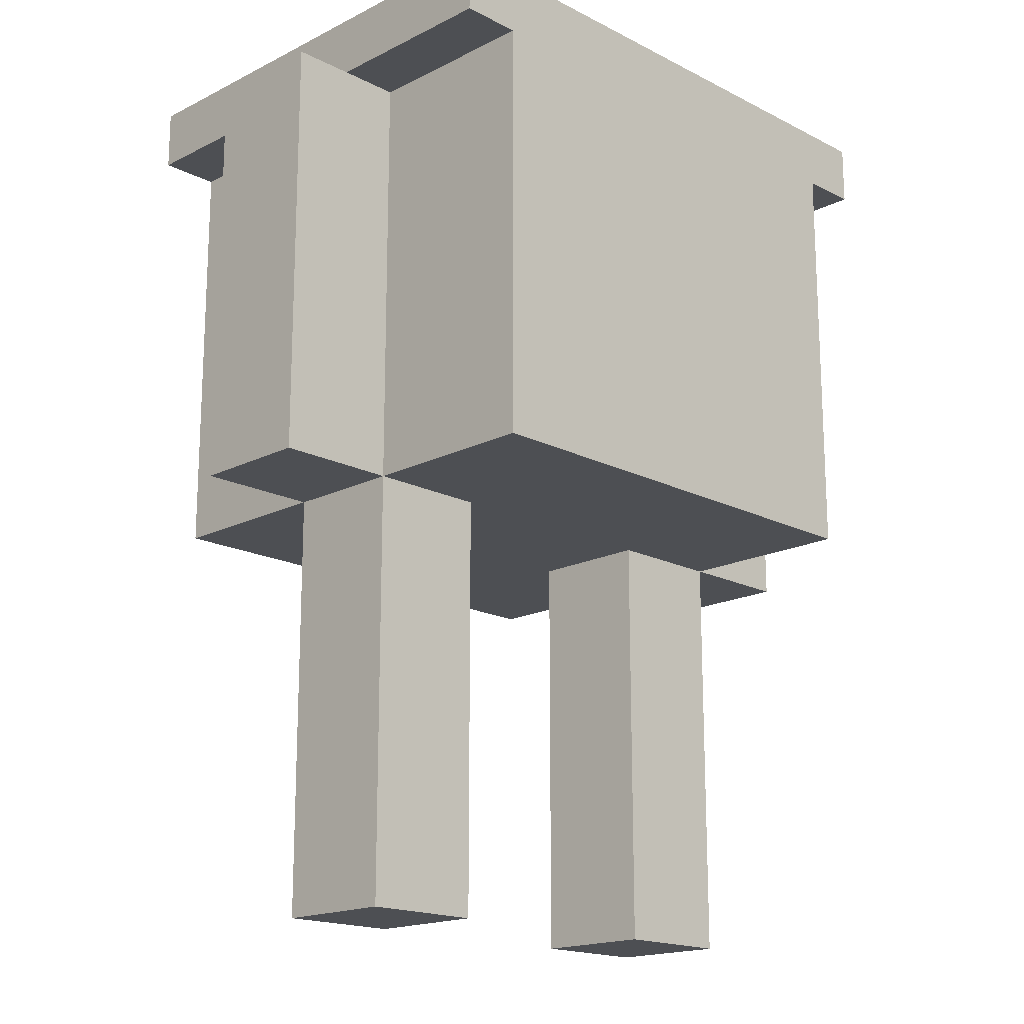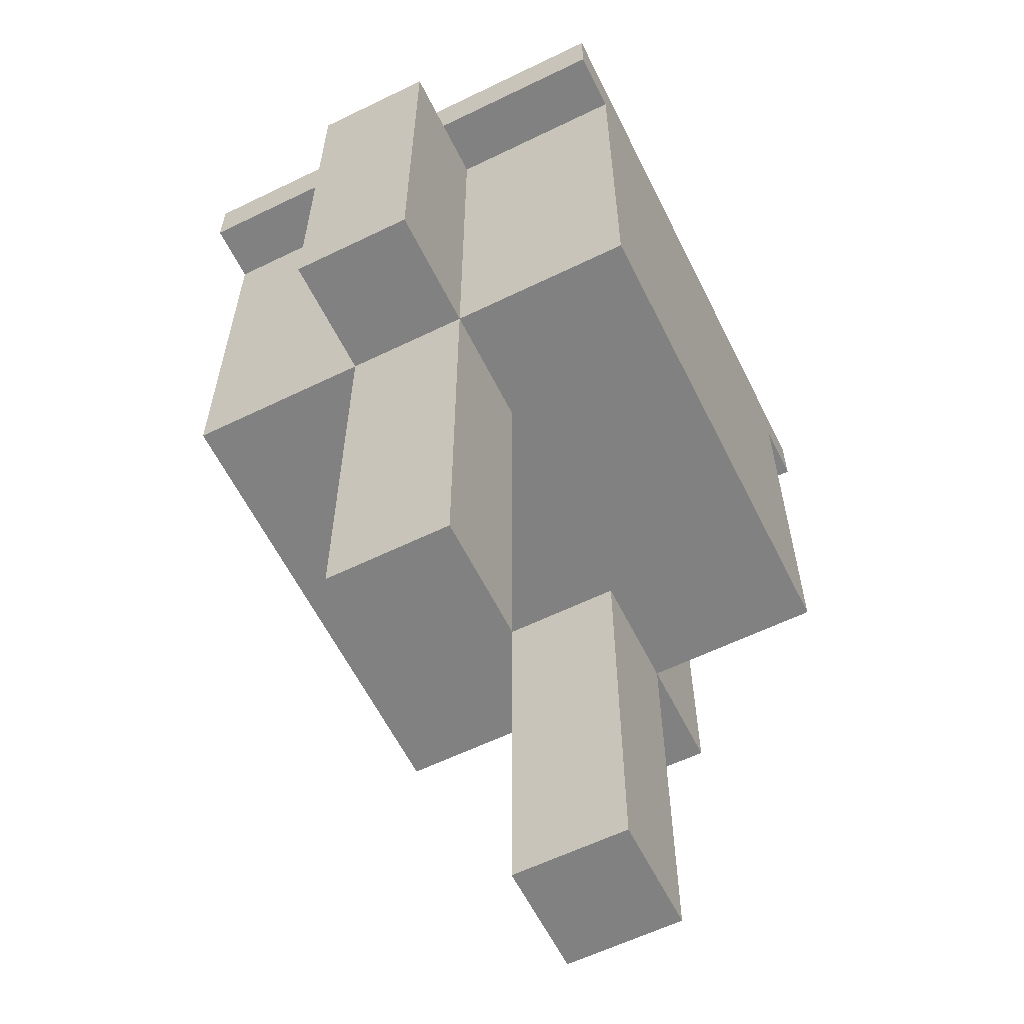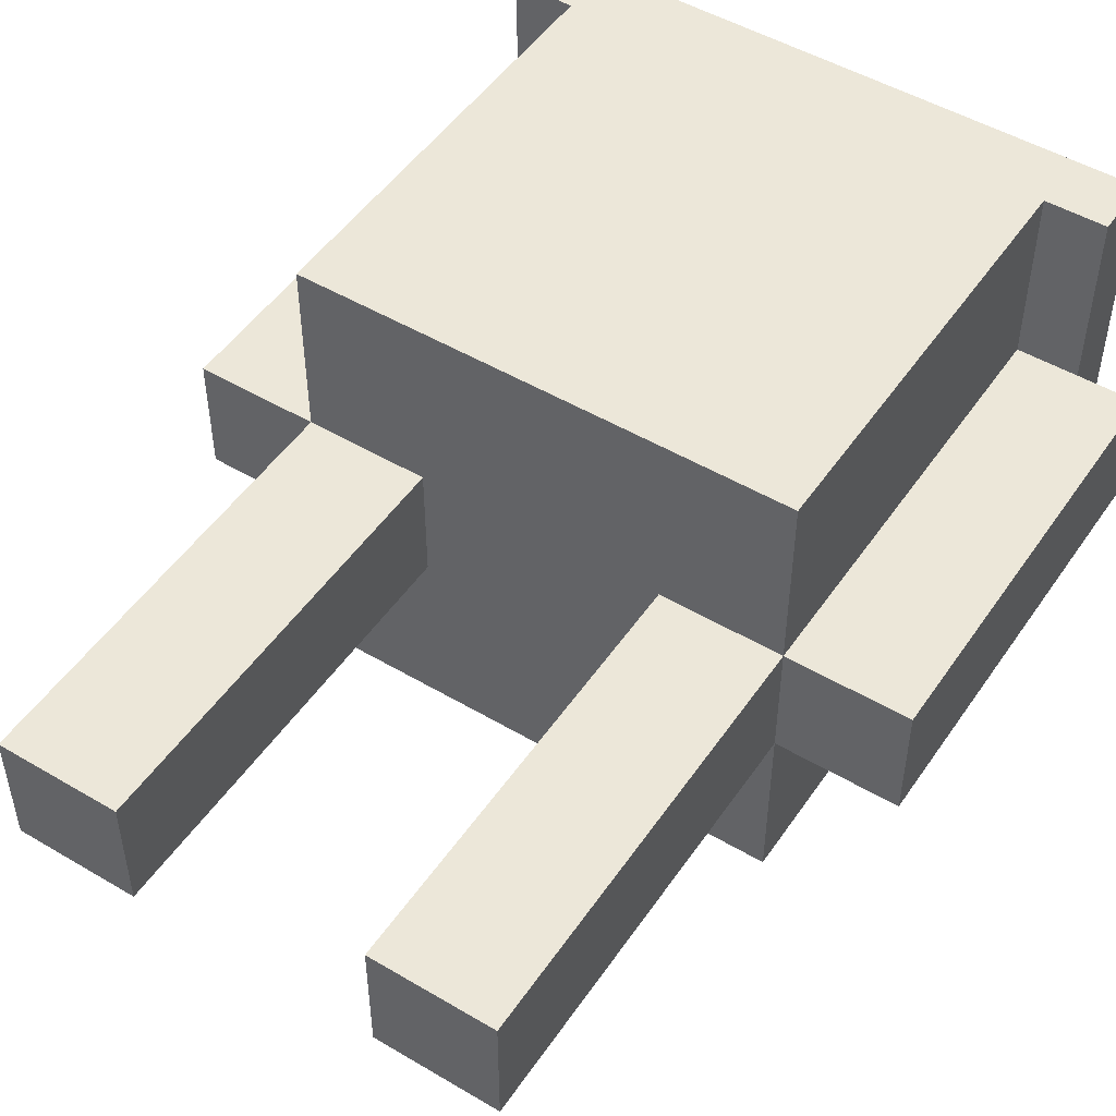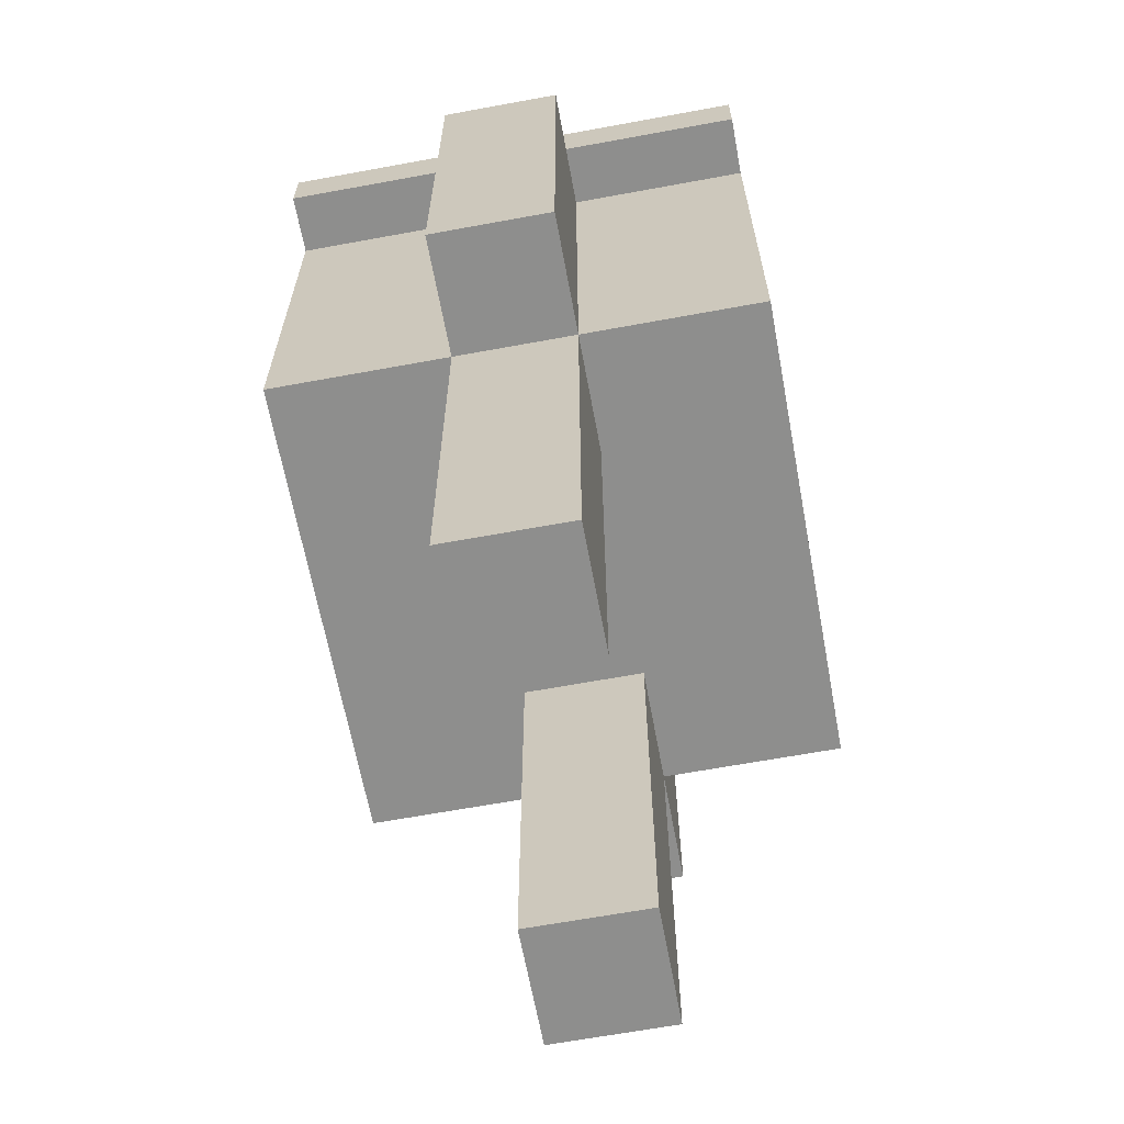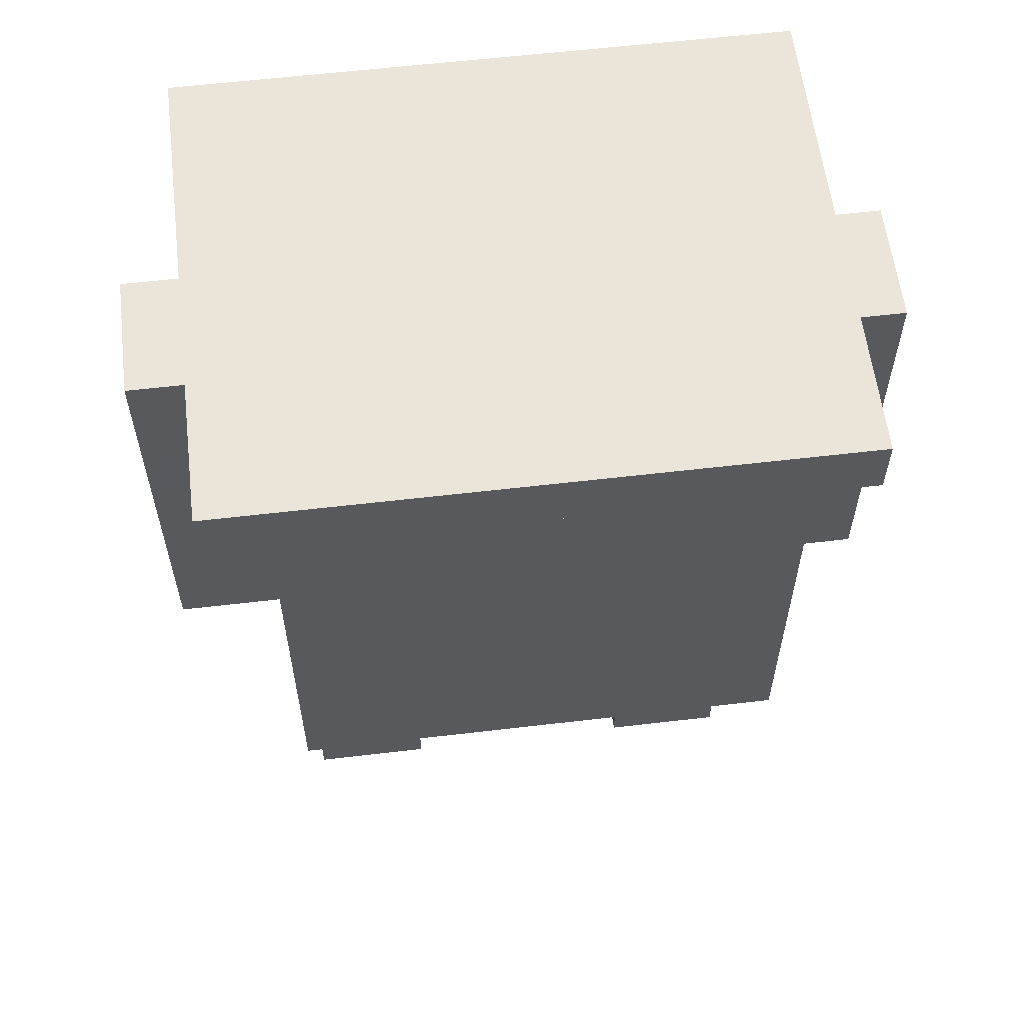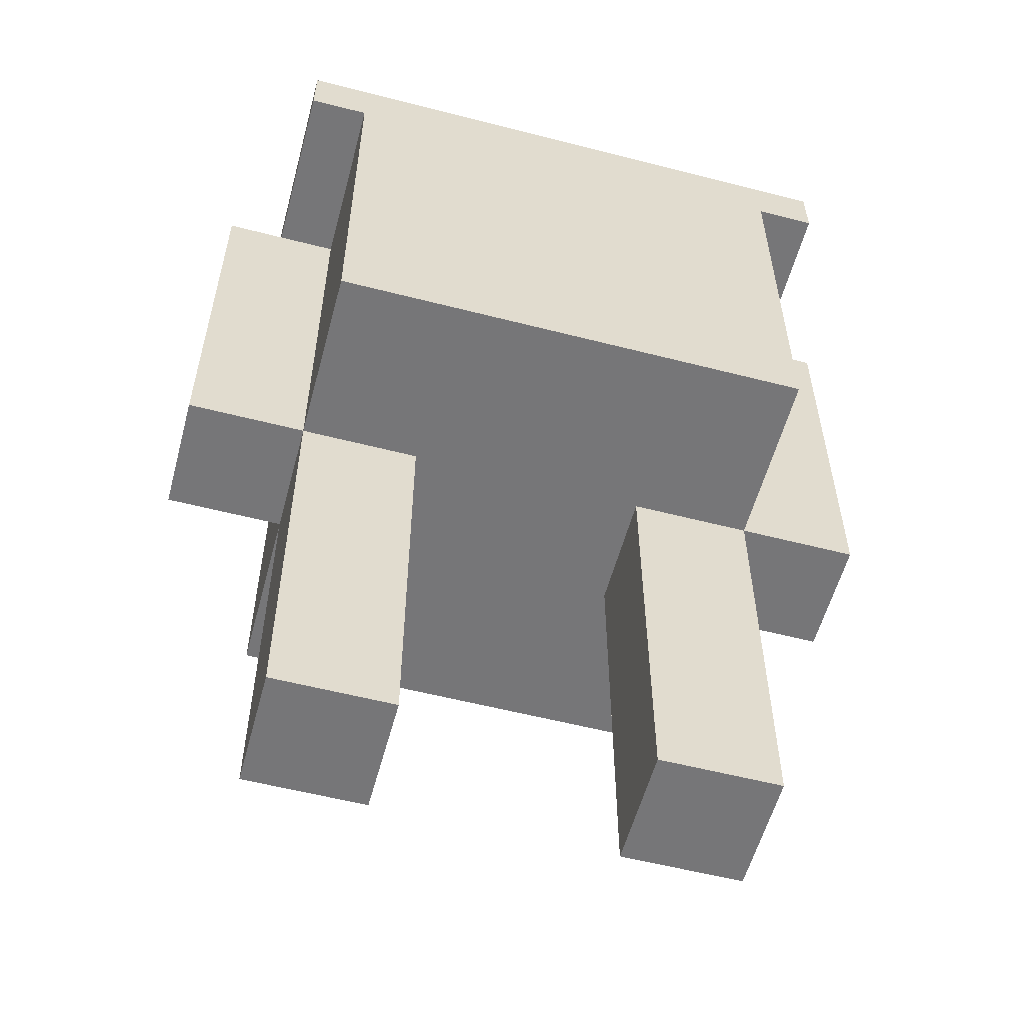
<metadata>
{"format":"obj","ext":"obj","renderer":"f3d","projection":"perspective","resolution":1024,"background":"white","views":[{"elev":-17.5,"azim":-45.2,"up":"+Y"},{"elev":-60.5,"azim":116.4,"up":"+Y"},{"elev":49.7,"azim":33.1,"up":"+Z"},{"elev":-64.9,"azim":100.5,"up":"+Y"},{"elev":59.5,"azim":173.1,"up":"+Y"},{"elev":-56.9,"azim":165.0,"up":"+Y"}]}
</metadata>
<code>
o arm.r_Plane.007
v -0.03557 0.09008 0.006435
v -0.0227 0.09008 0.006435
v -0.03557 0.09008 -0.006435
v -0.0227 0.09008 -0.006435
v -0.0227 0.04503 0.006435
v -0.0227 0.04503 -0.006435
v -0.03557 0.04503 0.006435
v -0.03557 0.04503 -0.006435
f 1 2 4 3
f 4 2 5 6
f 6 5 7 8
f 3 8 7 1
f 4 6 8 3
f 1 7 5 2
o arm.l_Plane.006
v 0.02878 0.09008 0.006435
v 0.04165 0.09008 0.006435
v 0.02878 0.09008 -0.006435
v 0.04165 0.09008 -0.006435
v 0.04165 0.04503 0.006435
v 0.04165 0.04503 -0.006435
v 0.02878 0.04503 0.006435
v 0.02878 0.04503 -0.006435
f 9 10 12 11
f 12 10 13 14
f 14 13 15 16
f 11 16 15 9
f 12 14 16 11
f 9 15 13 10
o leg.l_Plane.005
v 0.01591 0.04503 0.006435
v 0.02878 0.04503 0.006435
v 0.01591 0.04503 -0.006435
v 0.02878 0.04503 -0.006435
v 0.02878 -1.2e-05 0.006435
v 0.02878 -1.2e-05 -0.006435
v 0.01591 -1.2e-05 0.006435
v 0.01591 -1.2e-05 -0.006435
f 17 18 20 19
f 20 18 21 22
f 22 21 23 24
f 19 24 23 17
f 20 22 24 19
f 17 23 21 18
o leg.r_Plane.002
v -0.0227 0.04503 0.006435
v -0.009834 0.04503 0.006435
v -0.0227 0.04503 -0.006435
v -0.009834 0.04503 -0.006435
v -0.009834 -1.2e-05 0.006435
v -0.009834 -1.2e-05 -0.006435
v -0.0227 -1.2e-05 0.006435
v -0.0227 -1.2e-05 -0.006435
f 25 26 28 27
f 28 26 29 30
f 30 29 31 32
f 27 32 31 25
f 28 30 32 27
f 25 31 29 26
o body_Plane.001
v -0.02914 0.09652 0.02574
v 0.03521 0.09652 0.02574
v -0.02914 0.09652 -0.02574
v 0.03521 0.09652 -0.02574
v 0.03521 0.09008 0.02574
v 0.03521 0.09008 -0.02574
v 0.02878 0.09008 0.02574
v 0.02878 0.09008 -0.02574
v 0.02878 0.04503 0.02574
v 0.02878 0.04503 -0.02574
v -0.0227 0.04503 0.02574
v -0.0227 0.04503 -0.02574
v -0.0227 0.09008 0.02574
v -0.0227 0.09008 -0.02574
v -0.02914 0.09008 0.02574
v -0.02914 0.09008 -0.02574
f 33 34 36 35
f 36 34 37 38
f 38 37 39 40
f 40 39 41 42
f 42 41 43 44
f 44 43 45 46
f 46 45 47 48
f 35 48 47 33
f 33 47 37 34
f 39 45 43 41
f 35 36 38 48
f 42 44 46 40

</code>
